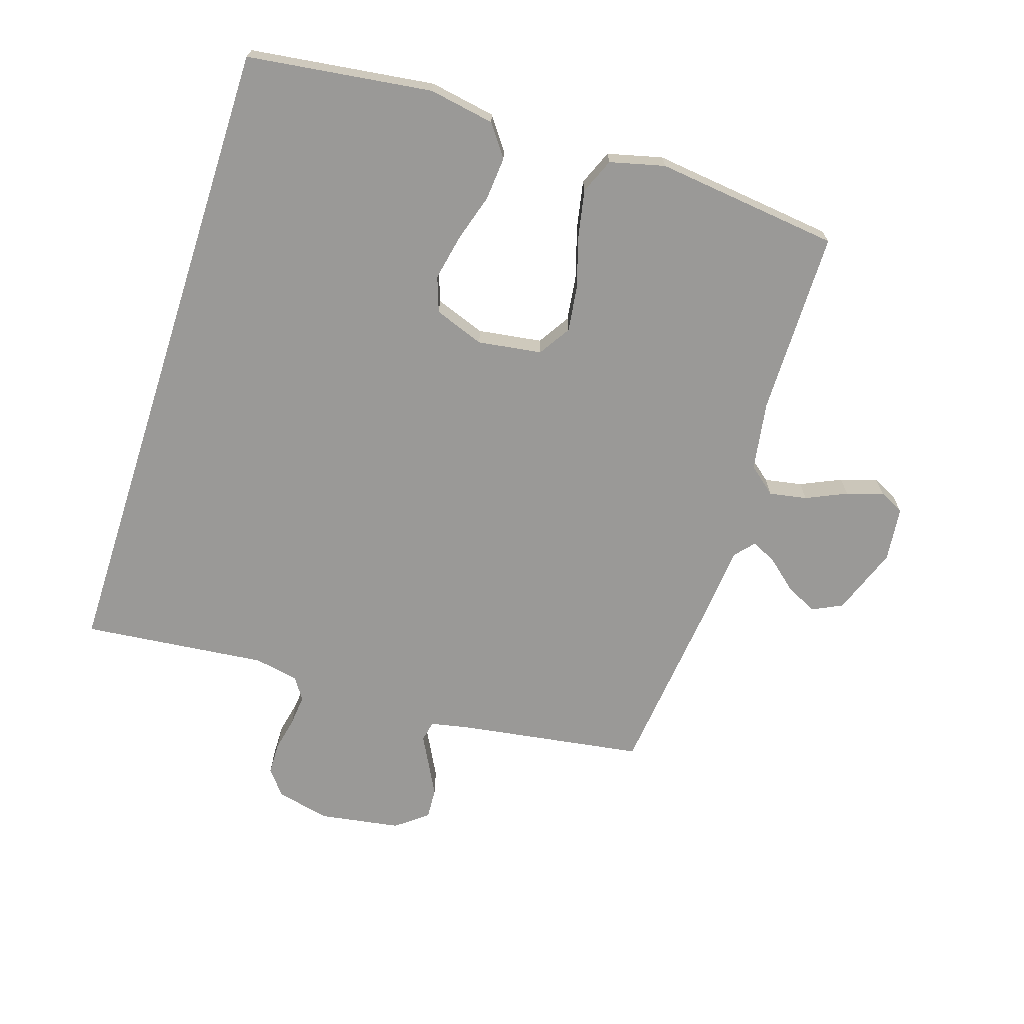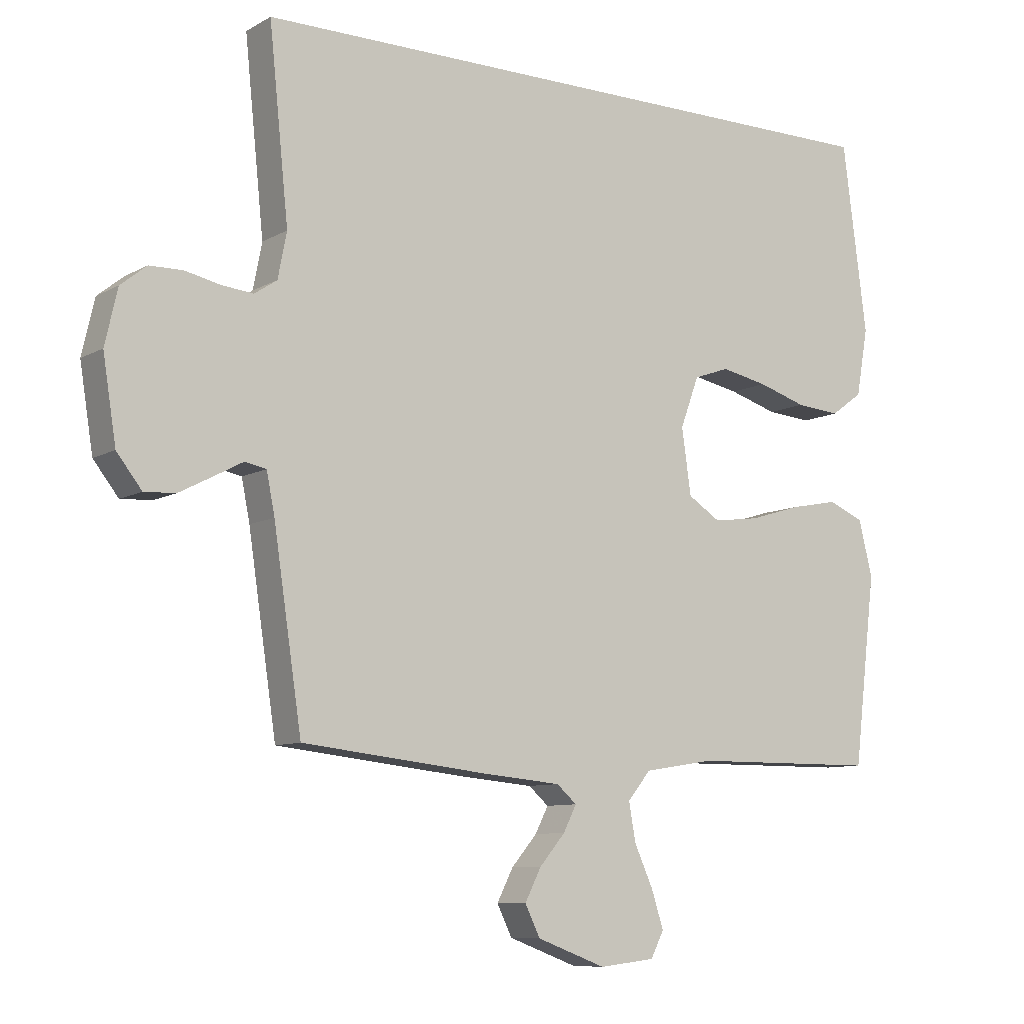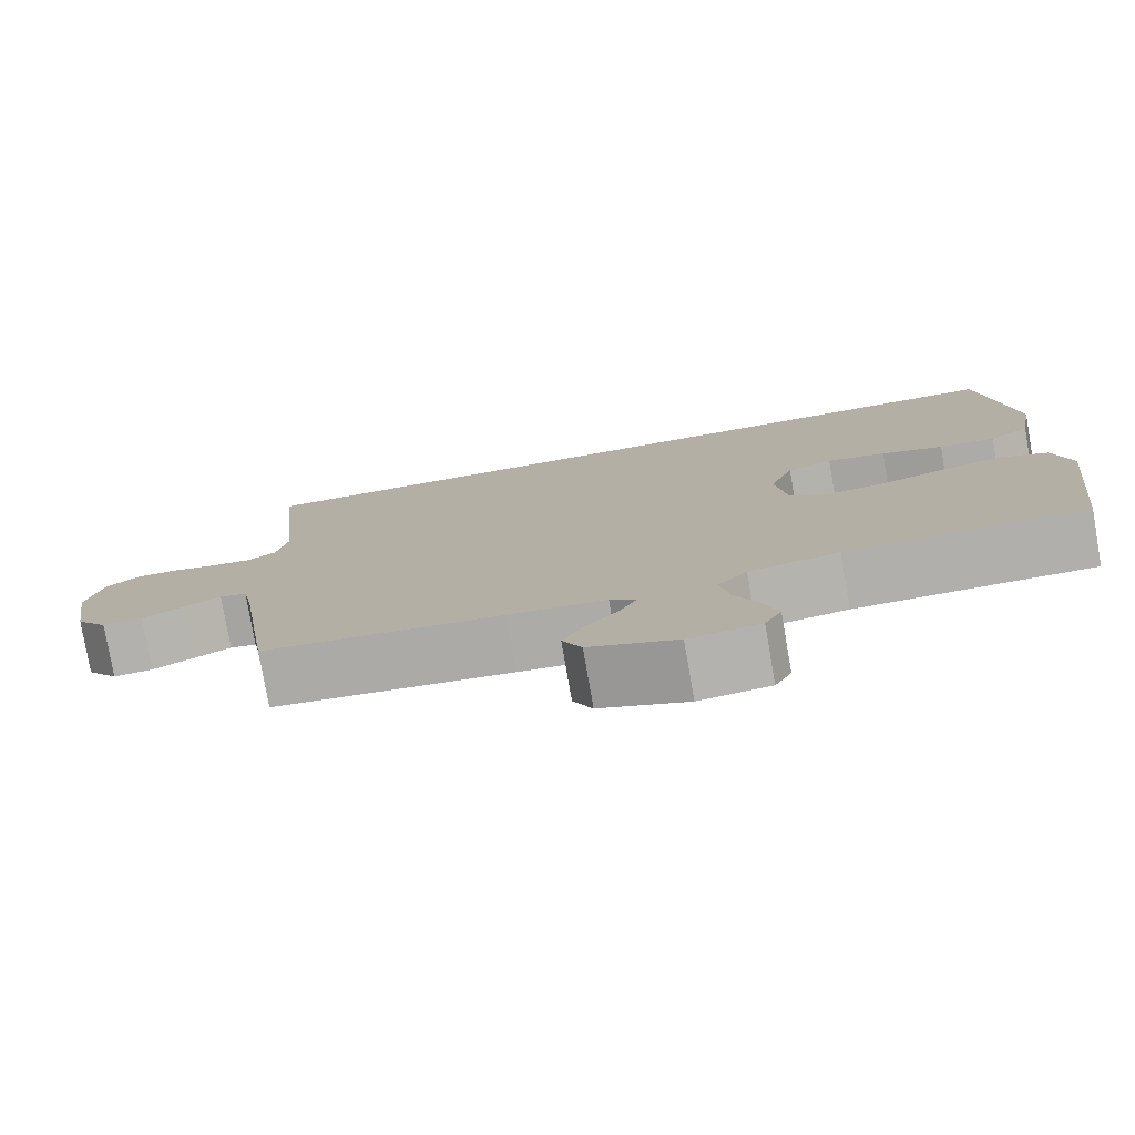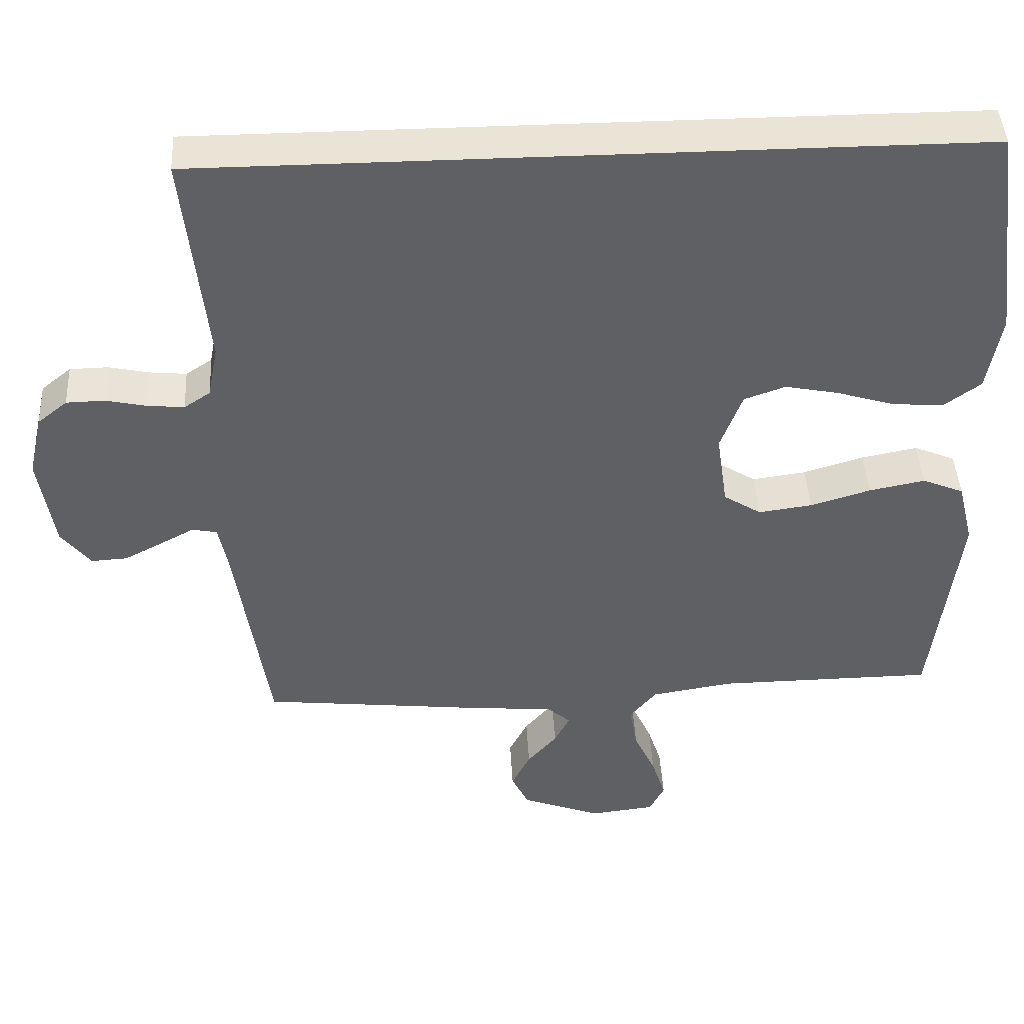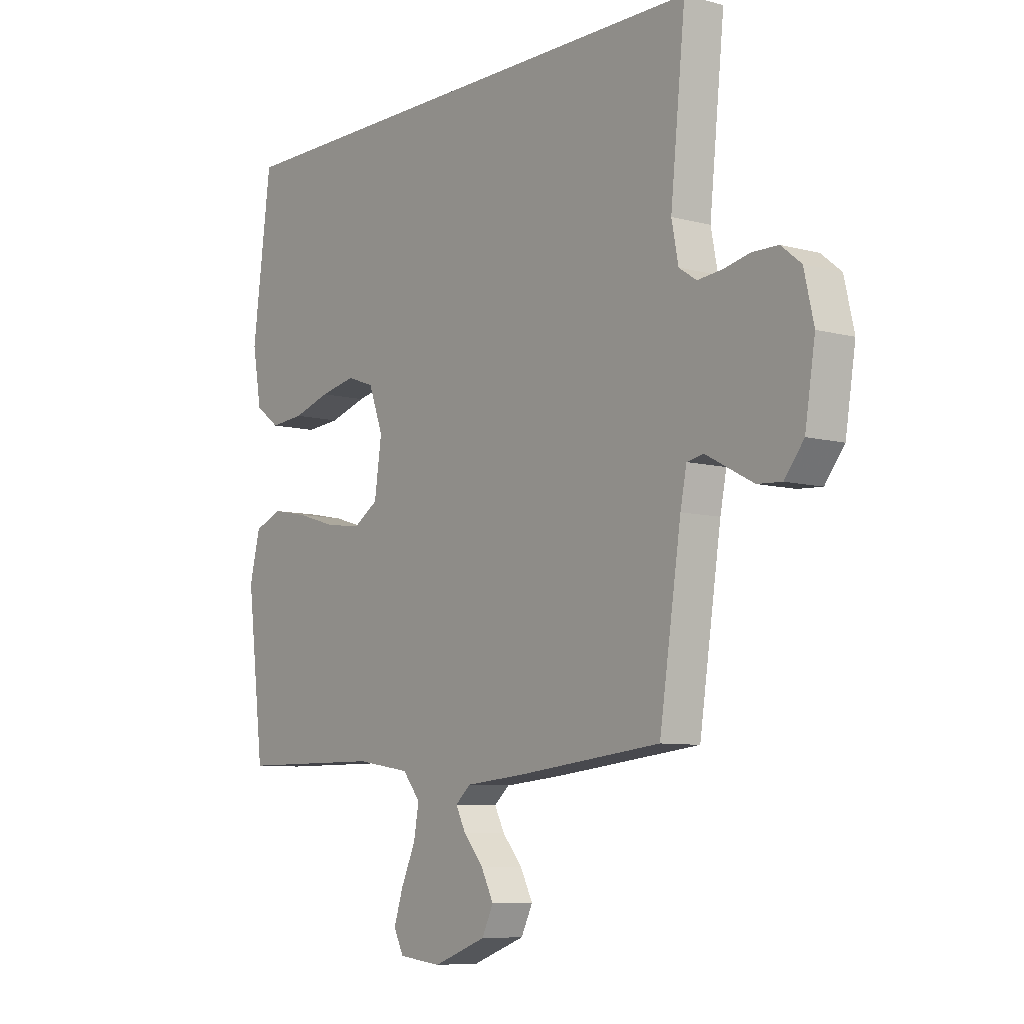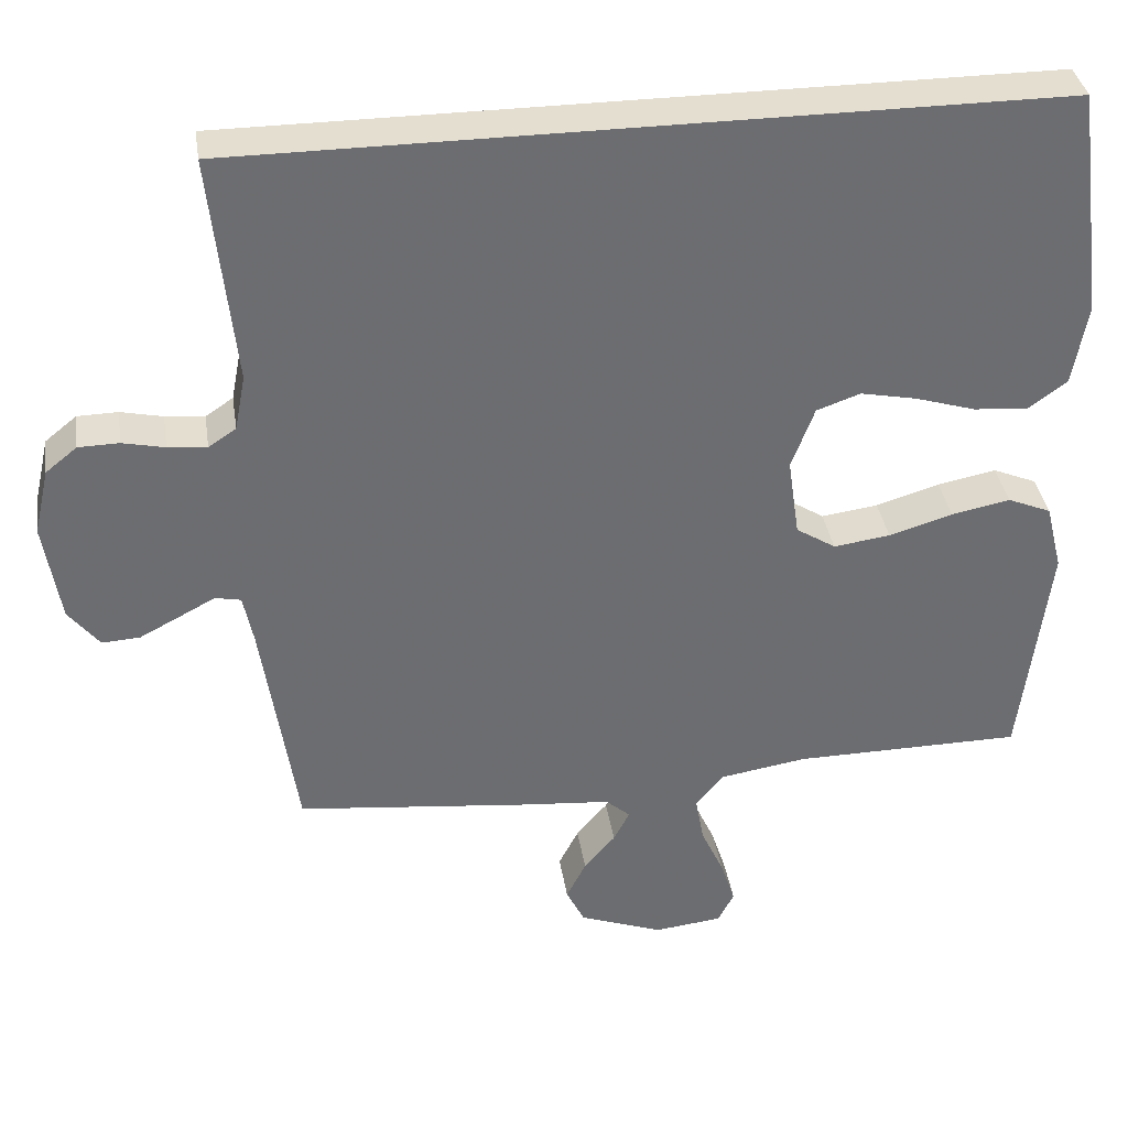
<metadata>
{"format":"obj","ext":"obj","renderer":"f3d","projection":"perspective","resolution":1024,"background":"white","views":[{"elev":-68.9,"azim":72.2,"up":"+Y"},{"elev":-8.9,"azim":-34.6,"up":"+Z"},{"elev":-78.2,"azim":9.9,"up":"+Z"},{"elev":43.7,"azim":-3.2,"up":"+Z"},{"elev":-7.9,"azim":-127.1,"up":"+Z"},{"elev":36.4,"azim":-8.8,"up":"+Z"}]}
</metadata>
<code>
v 0.5 0.07 -0.5
v 0.2 0.07 -0.502
v 0.087 0.07 -0.52
v 0.05 0.07 -0.565
v 0.061 0.07 -0.626
v 0.091 0.07 -0.692
v 0.11 0.07 -0.751
v 0.089 0.07 -0.792
v 0 0.07 -0.802
v -0.11 0.07 -0.761
v -0.134 0.07 -0.712
v -0.108 0.07 -0.661
v -0.067 0.07 -0.613
v -0.046 0.07 -0.572
v -0.078 0.07 -0.544
v -0.2 0.07 -0.533
v -0.5 0.07 -0.5
v -0.545 0.07 -0.2
v -0.558 0.07 -0.135
v -0.592 0.07 -0.128
v -0.639 0.07 -0.153
v -0.691 0.07 -0.18
v -0.741 0.07 -0.183
v -0.781 0.07 -0.132
v -0.802 0.07 0
v -0.782 0.07 0.087
v -0.741 0.07 0.12
v -0.688 0.07 0.121
v -0.633 0.07 0.109
v -0.582 0.07 0.104
v -0.546 0.07 0.128
v -0.532 0.07 0.2
v -0.563 0.07 0.5
v 0.497 0.07 0.5
v 0.536 0.07 0.2
v 0.517 0.07 0.093
v 0.466 0.07 0.056
v 0.395 0.07 0.062
v 0.317 0.07 0.086
v 0.243 0.07 0.101
v 0.186 0.07 0.081
v 0.156 0.07 0
v 0.171 0.07 -0.104
v 0.223 0.07 -0.137
v 0.297 0.07 -0.127
v 0.38 0.07 -0.102
v 0.457 0.07 -0.087
v 0.514 0.07 -0.111
v 0.536 0.07 -0.2
v 0.5 0 -0.5
v 0.2 0 -0.502
v 0.087 0 -0.52
v 0.05 0 -0.565
v 0.061 0 -0.626
v 0.091 0 -0.692
v 0.11 0 -0.751
v 0.089 0 -0.792
v 0 0 -0.802
v -0.11 0 -0.761
v -0.134 0 -0.712
v -0.108 0 -0.661
v -0.067 0 -0.613
v -0.046 0 -0.572
v -0.078 0 -0.544
v -0.2 0 -0.533
v -0.5 0 -0.5
v -0.545 0 -0.2
v -0.558 0 -0.135
v -0.592 0 -0.128
v -0.639 0 -0.153
v -0.691 0 -0.18
v -0.741 0 -0.183
v -0.781 0 -0.132
v -0.802 0 0
v -0.782 0 0.087
v -0.741 0 0.12
v -0.688 0 0.121
v -0.633 0 0.109
v -0.582 0 0.104
v -0.546 0 0.128
v -0.532 0 0.2
v -0.563 0 0.5
v 0.497 0 0.5
v 0.536 0 0.2
v 0.517 0 0.093
v 0.466 0 0.056
v 0.395 0 0.062
v 0.317 0 0.086
v 0.243 0 0.101
v 0.186 0 0.081
v 0.156 0 0
v 0.171 0 -0.104
v 0.223 0 -0.137
v 0.297 0 -0.127
v 0.38 0 -0.102
v 0.457 0 -0.087
v 0.514 0 -0.111
v 0.536 0 -0.2
f 48 49 1 2
f 45 46 47 48
f 44 45 48 2
f 43 44 2 3
f 42 43 3 4
f 36 37 38 39
f 36 39 40
f 35 36 40
f 32 33 34 35
f 31 32 35 40
f 30 31 40 41
f 26 27 28 29
f 26 29 30
f 20 21 22 23
f 20 23 24 25
f 15 16 17 18
f 15 18 19
f 10 11 12 13
f 10 13 14
f 9 10 14
f 8 9 14
f 5 6 7 8
f 4 5 8 14
f 42 4 14 15
f 19 20 25 26
f 26 30 41 42
f 15 19 26 42
f 51 50 98 97
f 97 96 95 94
f 51 97 94 93
f 52 51 93 92
f 53 52 92 91
f 88 87 86 85
f 89 88 85
f 89 85 84
f 84 83 82 81
f 89 84 81 80
f 90 89 80 79
f 78 77 76 75
f 79 78 75
f 72 71 70 69
f 74 73 72 69
f 67 66 65 64
f 68 67 64
f 62 61 60 59
f 63 62 59
f 63 59 58
f 63 58 57
f 57 56 55 54
f 63 57 54 53
f 64 63 53 91
f 75 74 69 68
f 91 90 79 75
f 91 75 68 64
f 1 50 51 2
f 2 51 52 3
f 3 52 53 4
f 4 53 54 5
f 5 54 55 6
f 6 55 56 7
f 7 56 57 8
f 8 57 58 9
f 9 58 59 10
f 10 59 60 11
f 11 60 61 12
f 12 61 62 13
f 13 62 63 14
f 14 63 64 15
f 15 64 65 16
f 16 65 66 17
f 17 66 67 18
f 18 67 68 19
f 19 68 69 20
f 20 69 70 21
f 21 70 71 22
f 22 71 72 23
f 23 72 73 24
f 24 73 74 25
f 25 74 75 26
f 26 75 76 27
f 27 76 77 28
f 28 77 78 29
f 29 78 79 30
f 30 79 80 31
f 31 80 81 32
f 32 81 82 33
f 33 82 83 34
f 34 83 84 35
f 35 84 85 36
f 36 85 86 37
f 37 86 87 38
f 38 87 88 39
f 39 88 89 40
f 40 89 90 41
f 41 90 91 42
f 42 91 92 43
f 43 92 93 44
f 44 93 94 45
f 45 94 95 46
f 46 95 96 47
f 47 96 97 48
f 48 97 98 49
f 49 98 50 1

</code>
